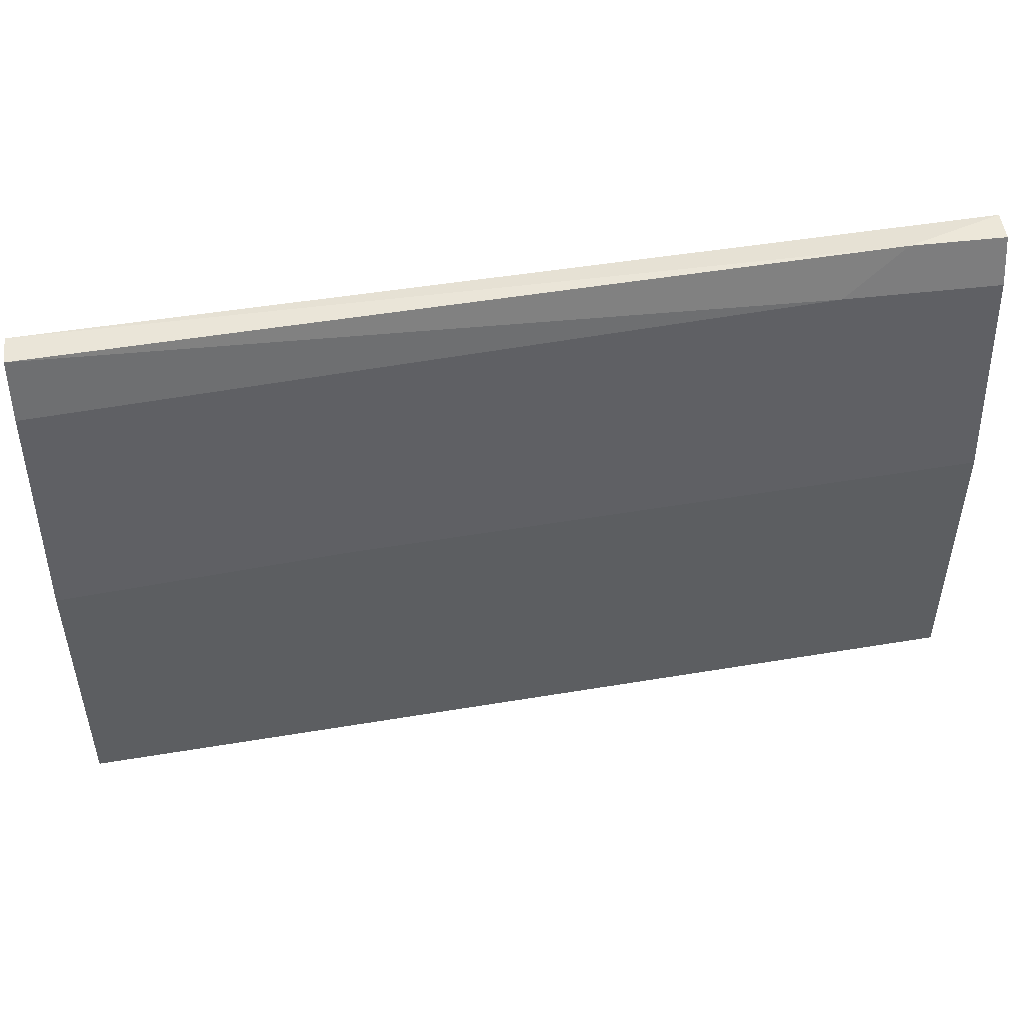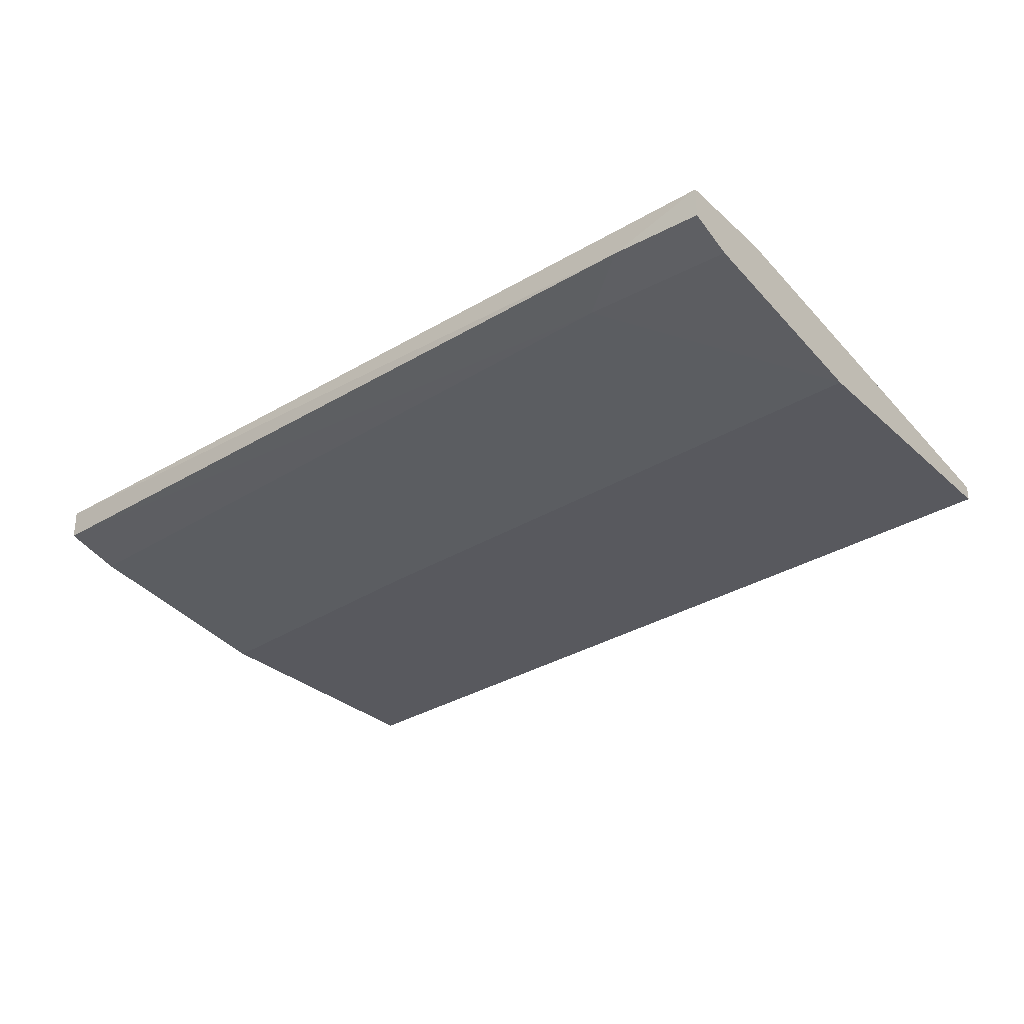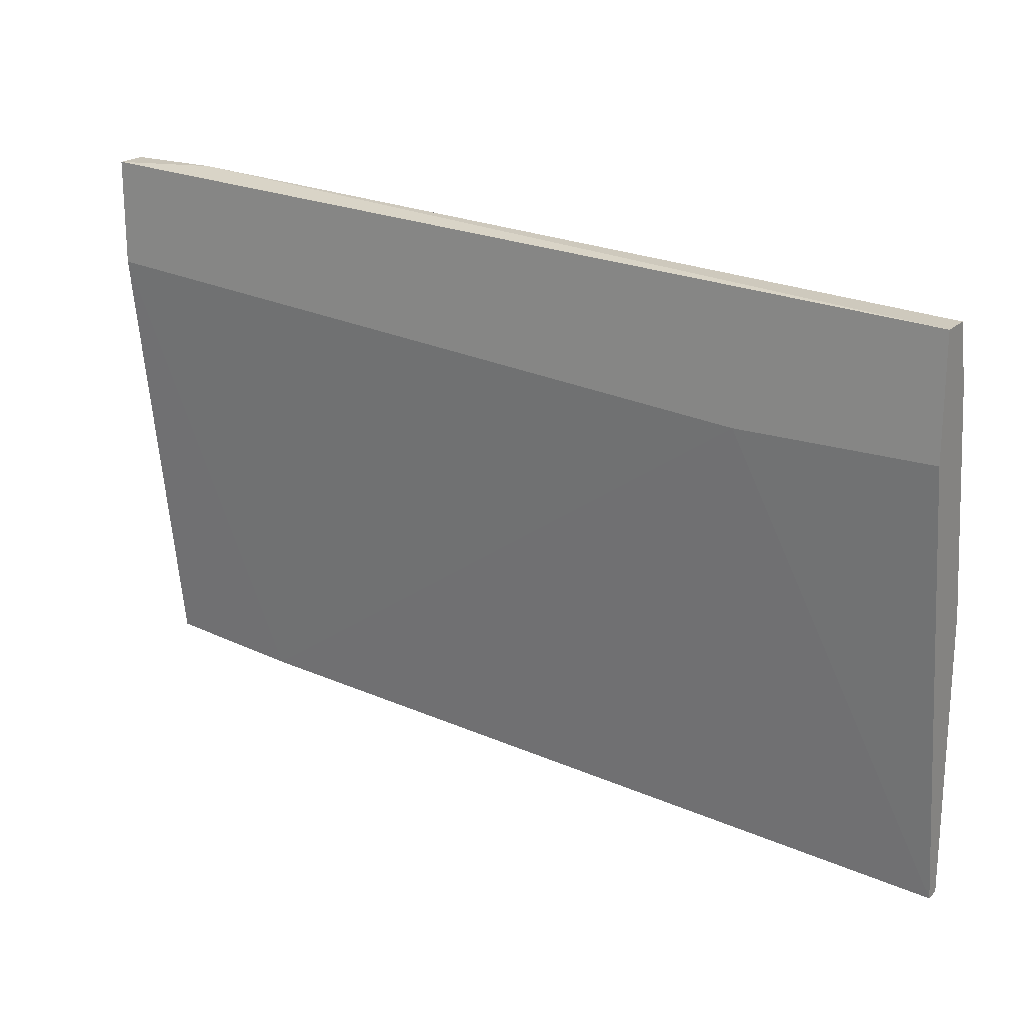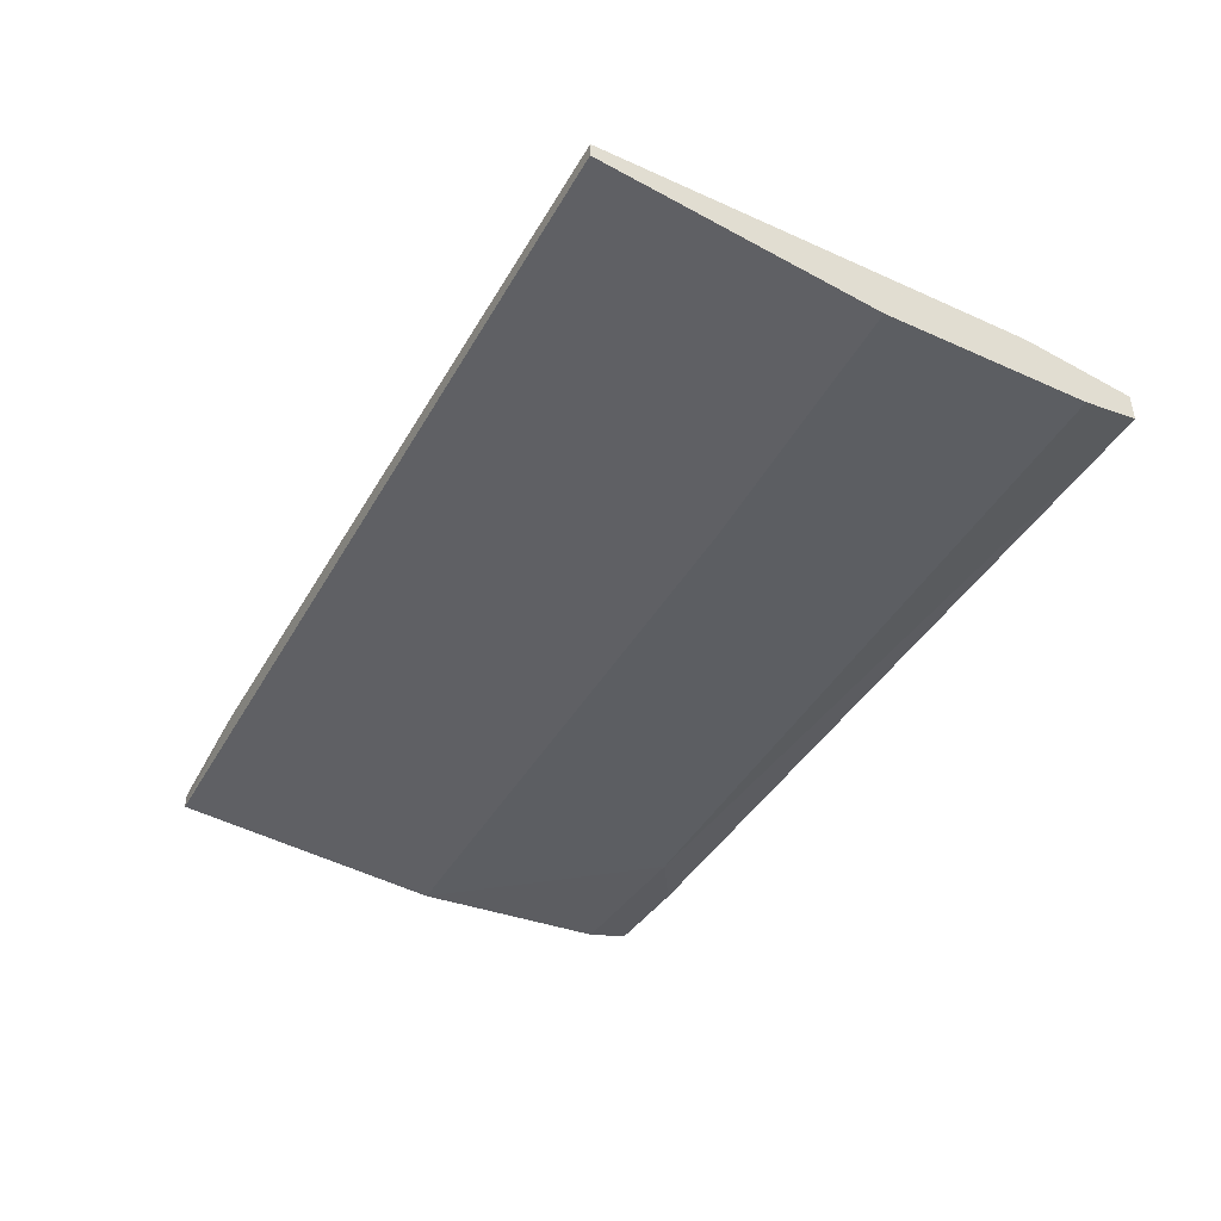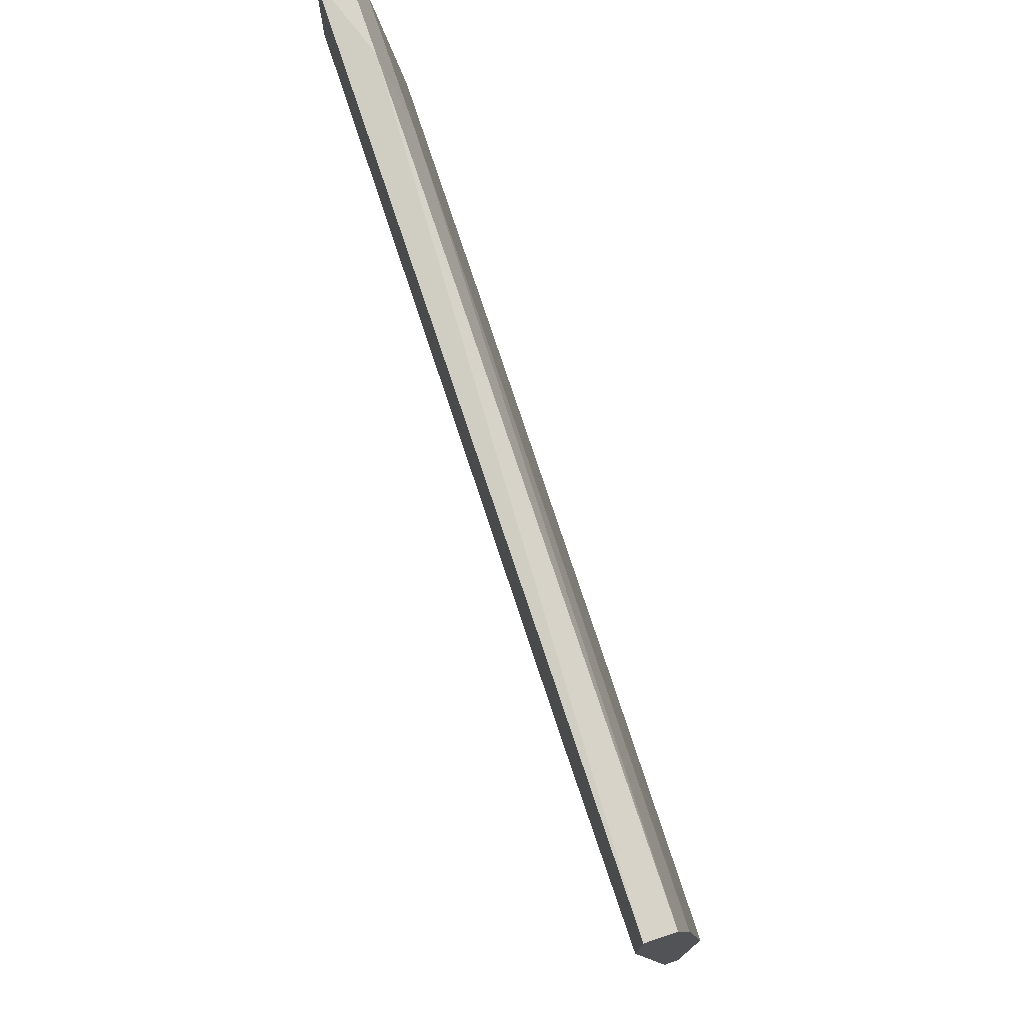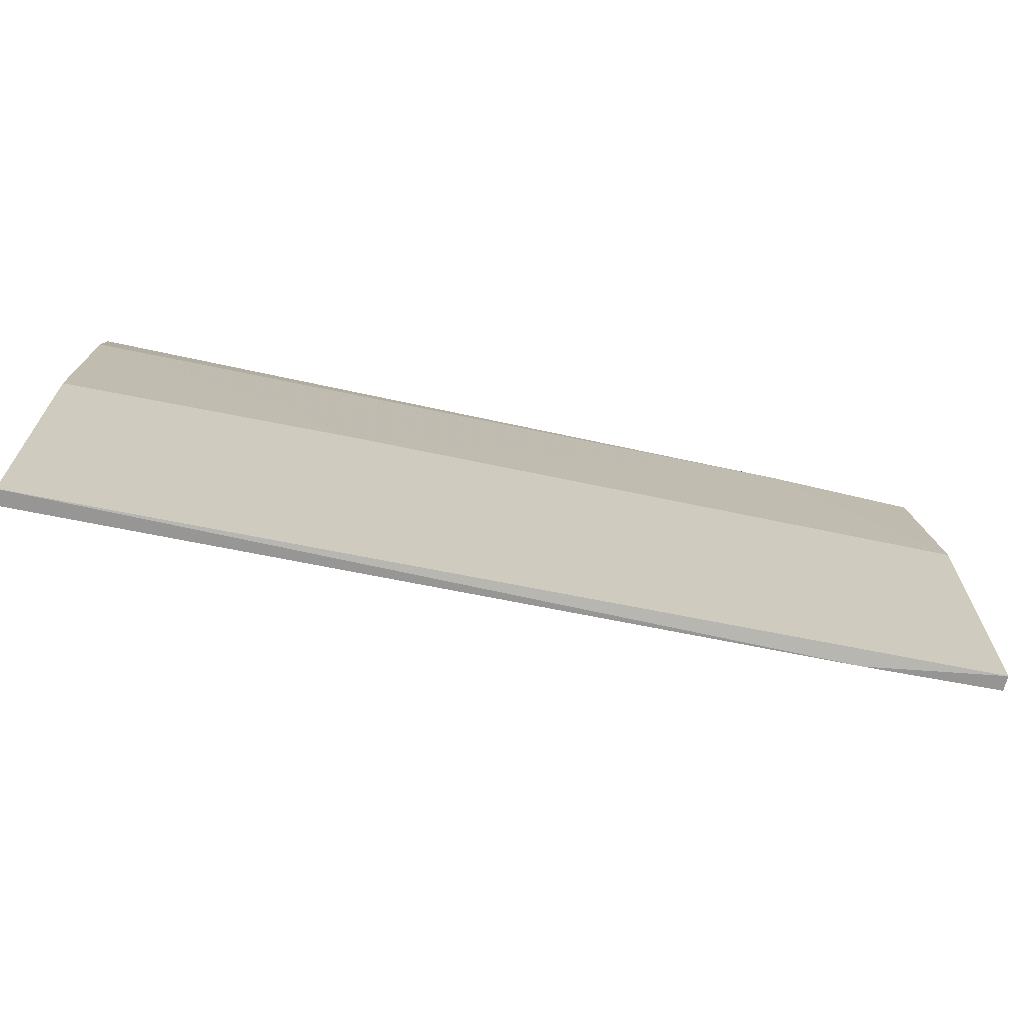
<metadata>
{"format":"obj","ext":"obj","renderer":"f3d","projection":"perspective","resolution":1024,"background":"white","views":[{"elev":49.9,"azim":-7.2,"up":"+Z"},{"elev":-30.3,"azim":37.8,"up":"+Y"},{"elev":20.6,"azim":-148.1,"up":"+Z"},{"elev":-43.8,"azim":-122.7,"up":"+Y"},{"elev":74.4,"azim":-108.5,"up":"+Z"},{"elev":-68.7,"azim":-13.4,"up":"+Z"}]}
</metadata>
<code>
v -0.01572 0.01634 0.01588
v 0.0269 0.01999 0.04025
v -0.03887 0.01878 0.03171
v -0.03887 0.01634 -0.009699
v -0.03887 0.01634 0.01345
v -0.03887 0.01756 -0.009699
v -0.03887 0.02243 0.03659
v -0.03887 0.02243 0.02684
v -0.03887 0.01999 0.03659
v -0.02303 0.02243 0.02684
v 0.03421 0.01878 0.03659
v 0.03421 0.01634 0.01954
v 0.03421 0.01634 -0.003608
v 0.03421 0.01756 -0.003608
v 0.03421 0.02243 0.03171
v 0.03421 0.02243 0.04025
v 0.03421 0.01999 0.04025
v 0.02325 0.01756 -0.004825
v 0.02203 0.01878 0.03659
f 19 3 1
f 6 4 7
f 16 12 14
f 7 4 3
f 7 16 10
f 12 16 17
f 4 12 5
f 3 4 5
f 16 14 15
f 10 16 15
f 12 4 13
f 14 12 13
f 7 3 9
f 3 19 9
f 6 7 8
f 10 6 8
f 7 10 8
f 4 6 18
f 6 10 18
f 15 14 18
f 10 15 18
f 13 4 18
f 14 13 18
f 16 7 2
f 17 16 2
f 19 17 2
f 9 19 2
f 7 9 2
f 12 17 11
f 19 12 11
f 17 19 11
f 5 12 1
f 3 5 1
f 12 19 1

</code>
